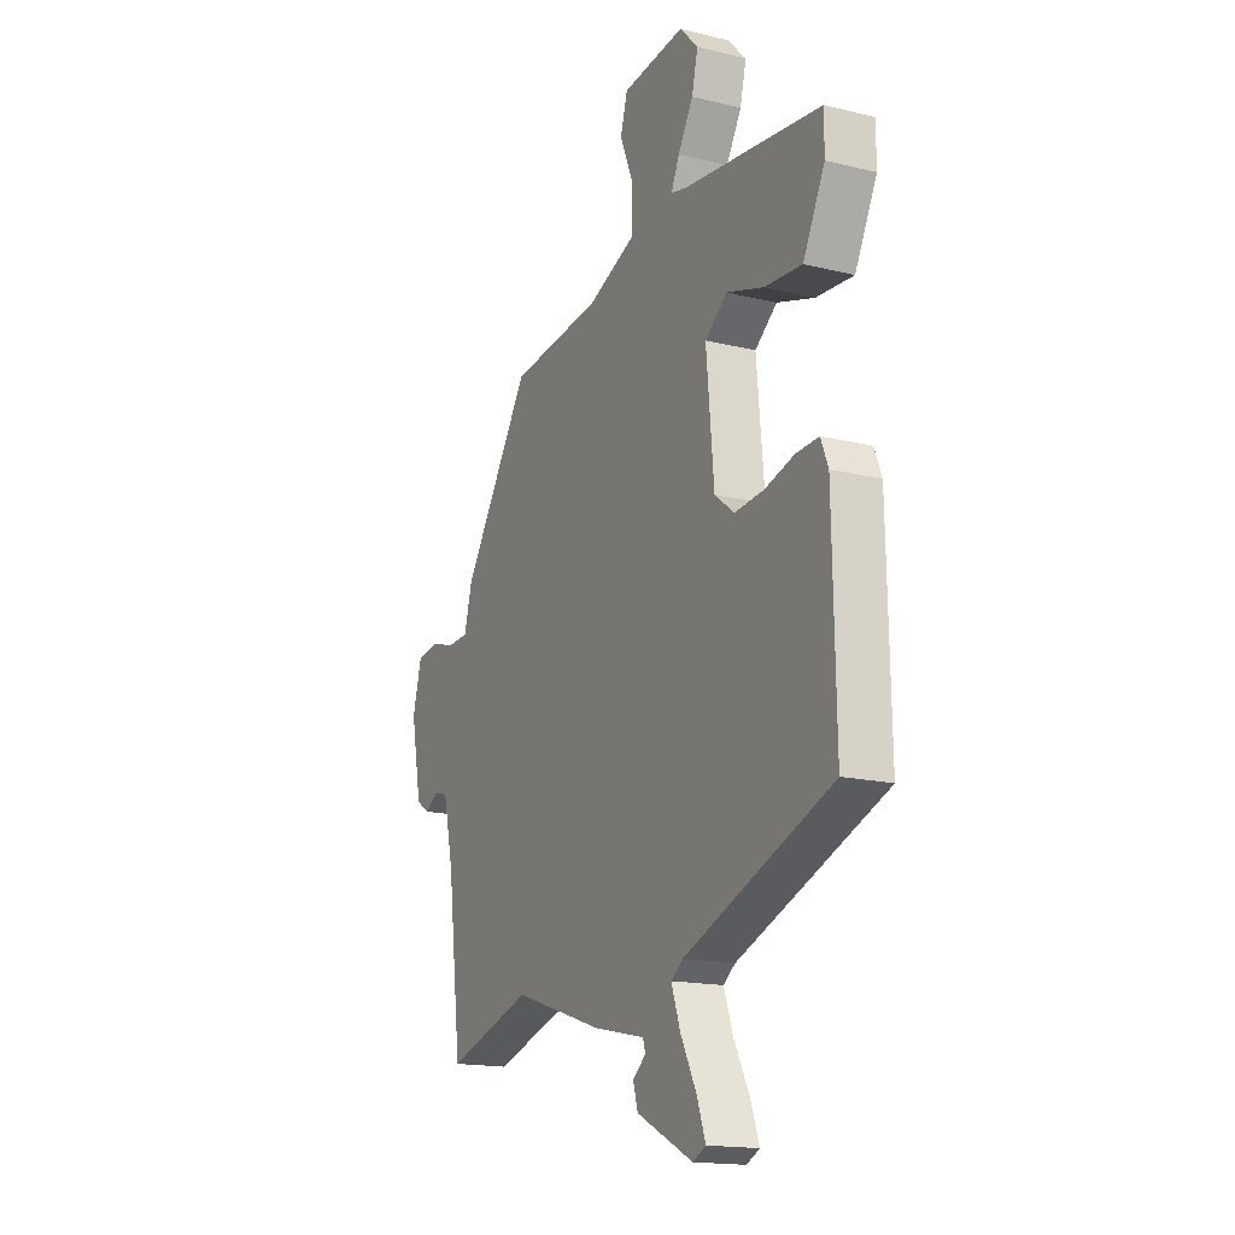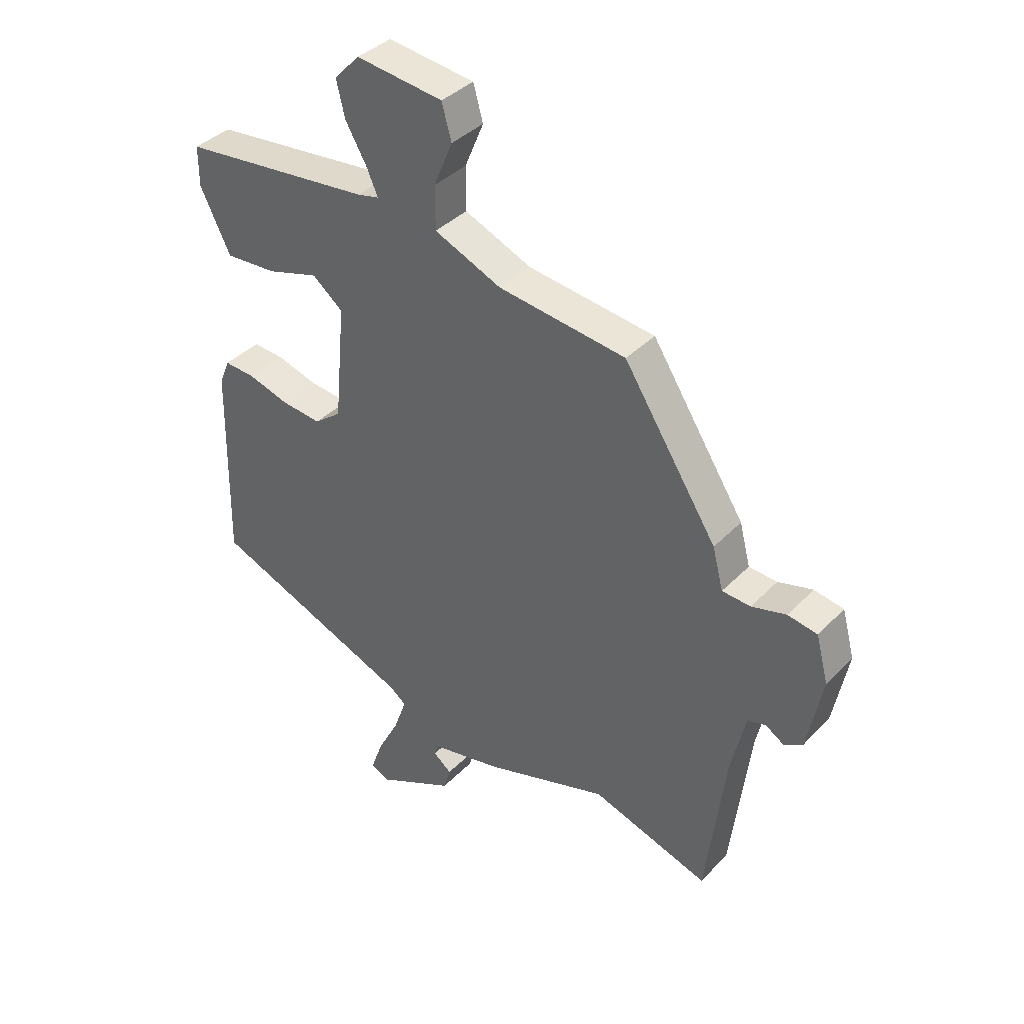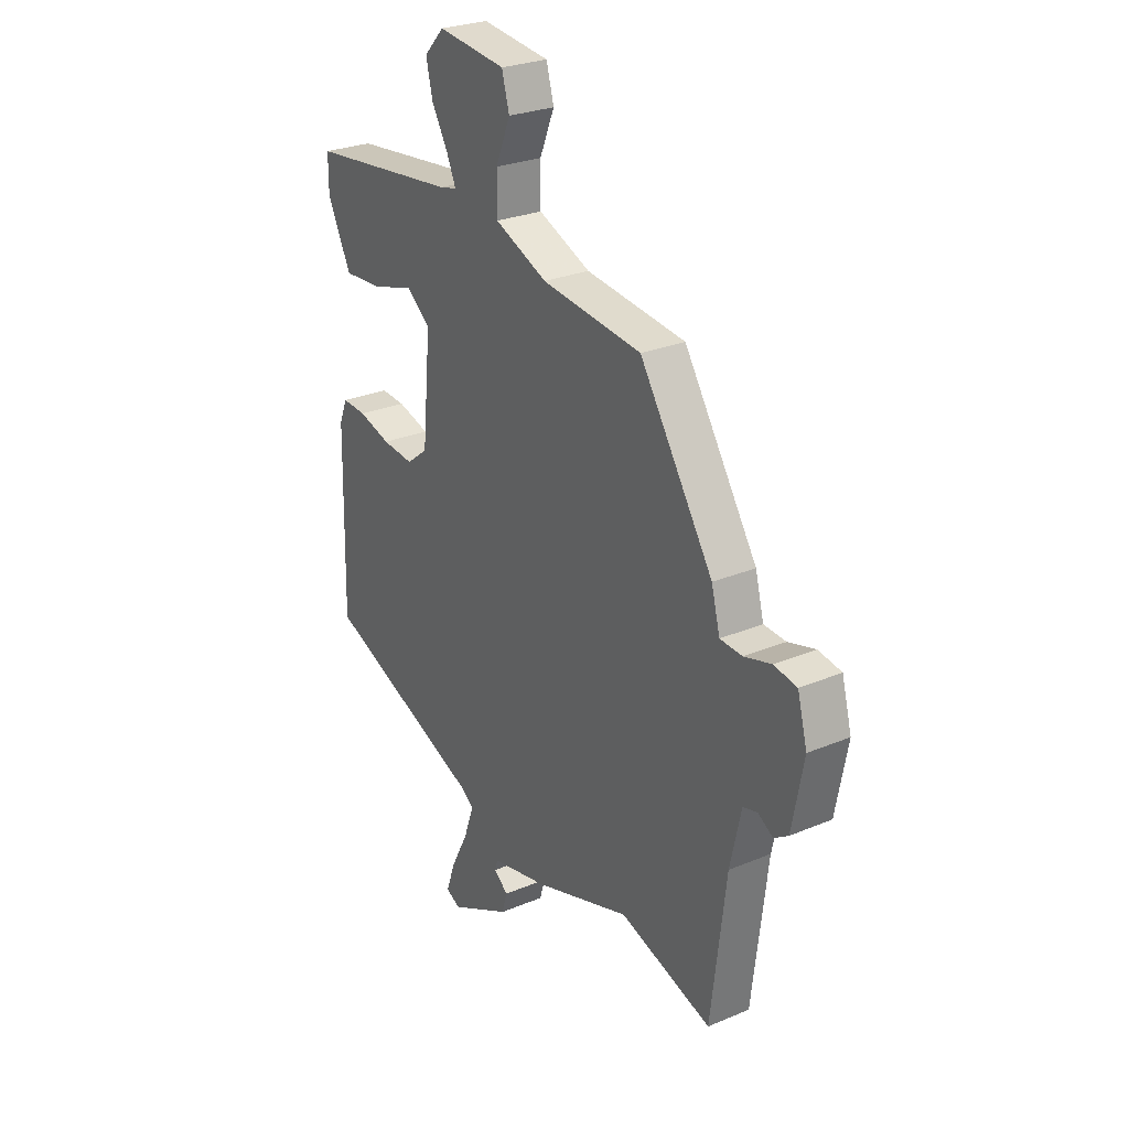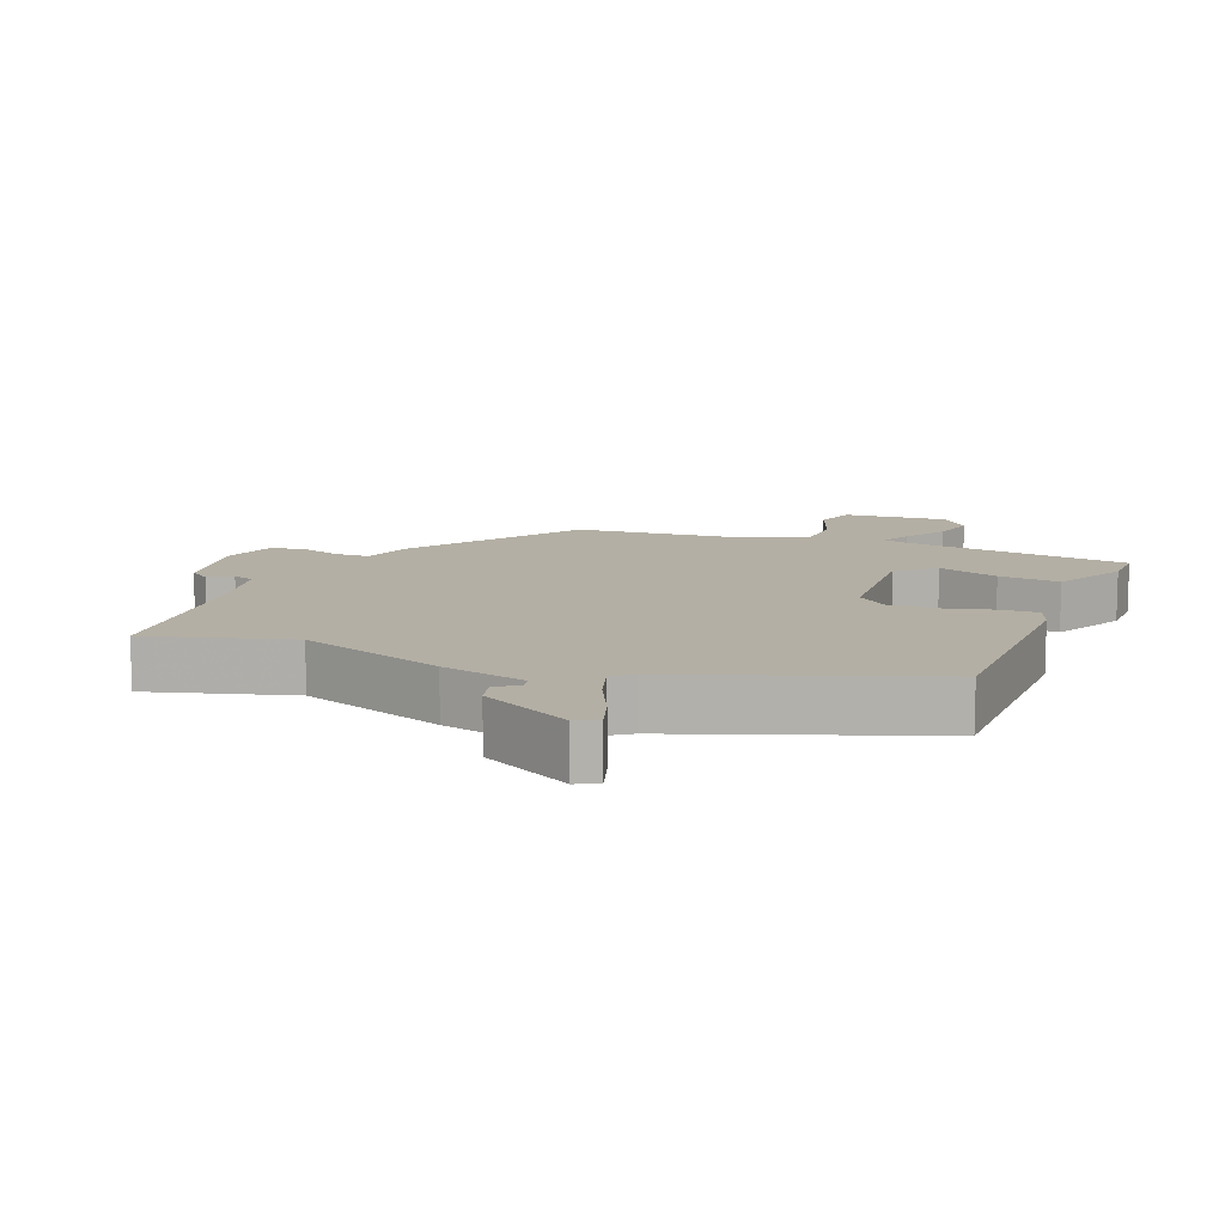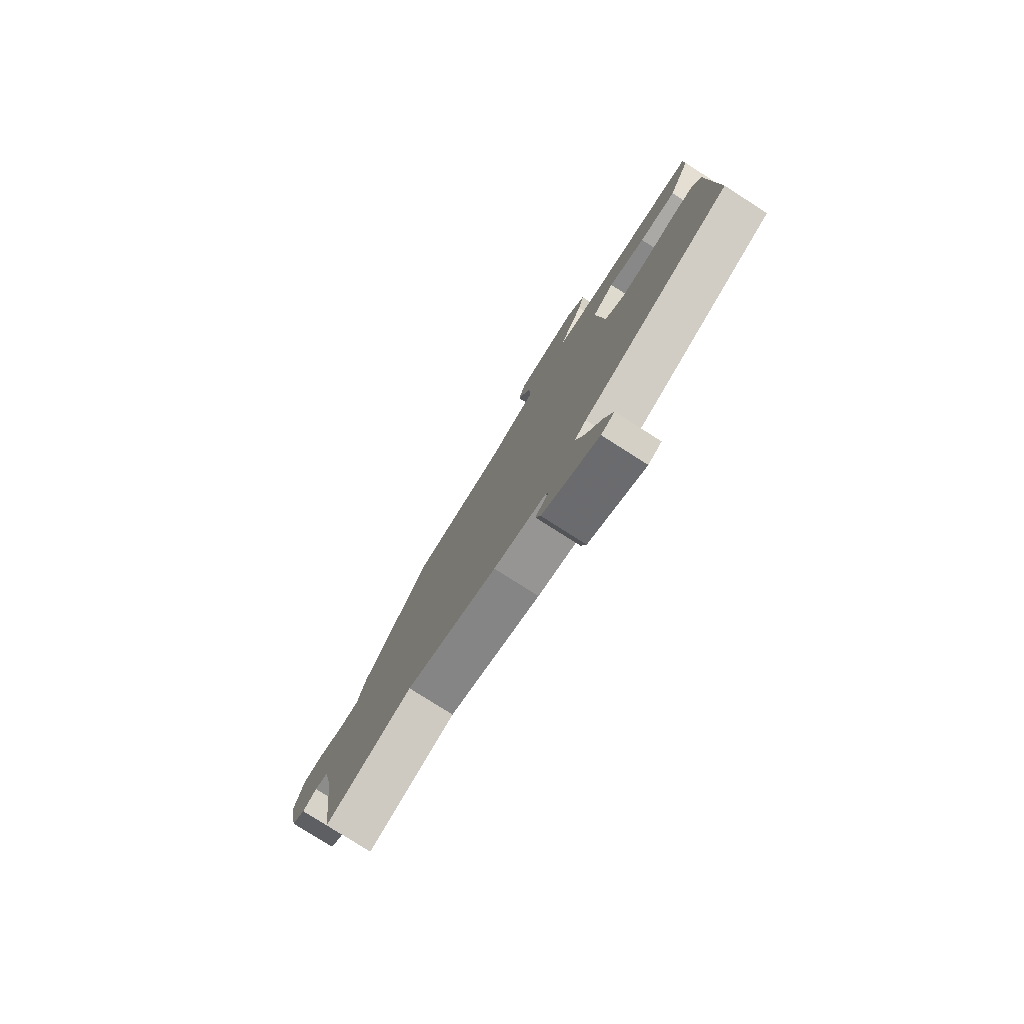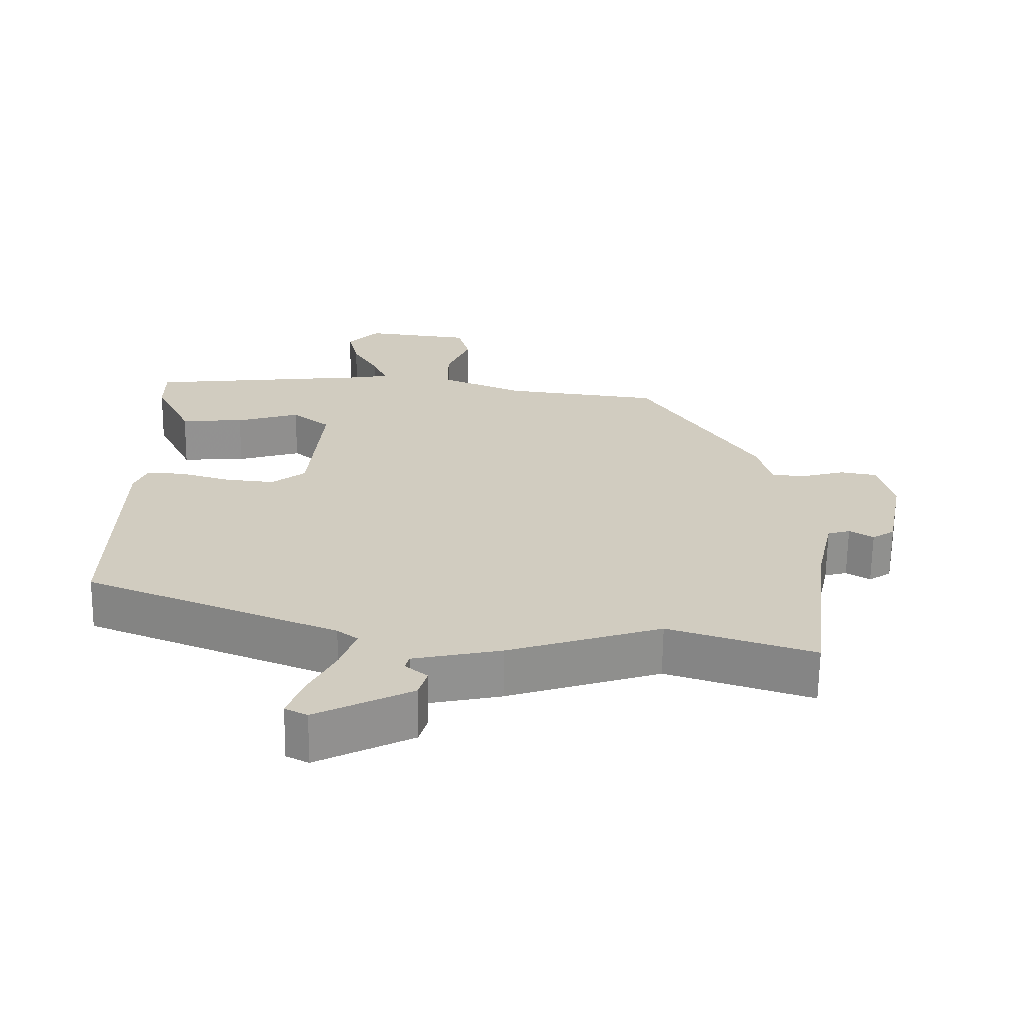
<metadata>
{"format":"obj","ext":"obj","renderer":"f3d","projection":"perspective","resolution":1024,"background":"white","views":[{"elev":-16.4,"azim":-116.7,"up":"+Z"},{"elev":38.3,"azim":38.3,"up":"+Z"},{"elev":26.8,"azim":56.8,"up":"+Z"},{"elev":11.3,"azim":-156.7,"up":"+Y"},{"elev":-78.9,"azim":-122.5,"up":"+Z"},{"elev":-65.9,"azim":-0.8,"up":"+Z"}]}
</metadata>
<code>
v 0.511 0.07 -0.504
v 0.303 0.07 -0.438
v 0.084 0.07 -0.509
v -0.042 0.07 -0.536
v -0.048 0.07 -0.557
v -0.016 0.07 -0.583
v -0.028 0.07 -0.624
v -0.165 0.07 -0.693
v -0.197 0.07 -0.677
v -0.176 0.07 -0.618
v -0.137 0.07 -0.542
v -0.115 0.07 -0.479
v -0.144 0.07 -0.457
v -0.504 0.07 -0.314
v -0.497 0.07 0.037
v -0.479 0.07 0.082
v -0.424 0.07 0.079
v -0.352 0.07 0.058
v -0.281 0.07 0.051
v -0.233 0.07 0.088
v -0.214 0.07 0.293
v -0.268 0.07 0.336
v -0.359 0.07 0.308
v -0.45 0.07 0.302
v -0.503 0.07 0.41
v -0.503 0.07 0.48
v -0.166 0.07 0.517
v -0.128 0.07 0.526
v -0.148 0.07 0.571
v -0.185 0.07 0.635
v -0.2 0.07 0.698
v -0.155 0.07 0.745
v -0.002 0.07 0.727
v 0.015 0.07 0.666
v -0.018 0.07 0.587
v -0.018 0.07 0.511
v 0.1 0.07 0.461
v 0.325 0.07 0.434
v 0.49 0.07 0.178
v 0.509 0.07 0.105
v 0.559 0.07 0.102
v 0.62 0.07 0.119
v 0.672 0.07 0.11
v 0.694 0.07 0.028
v 0.668 0.07 -0.107
v 0.636 0.07 -0.128
v 0.602 0.07 -0.107
v 0.57 0.07 -0.116
v 0.545 0.07 -0.227
v 0.511 0 -0.504
v 0.303 0 -0.438
v 0.084 0 -0.509
v -0.042 0 -0.536
v -0.048 0 -0.557
v -0.016 0 -0.583
v -0.028 0 -0.624
v -0.165 0 -0.693
v -0.197 0 -0.677
v -0.176 0 -0.618
v -0.137 0 -0.542
v -0.115 0 -0.479
v -0.144 0 -0.457
v -0.504 0 -0.314
v -0.497 0 0.037
v -0.479 0 0.082
v -0.424 0 0.079
v -0.352 0 0.058
v -0.281 0 0.051
v -0.233 0 0.088
v -0.214 0 0.293
v -0.268 0 0.336
v -0.359 0 0.308
v -0.45 0 0.302
v -0.503 0 0.41
v -0.503 0 0.48
v -0.166 0 0.517
v -0.128 0 0.526
v -0.148 0 0.571
v -0.185 0 0.635
v -0.2 0 0.698
v -0.155 0 0.745
v -0.002 0 0.727
v 0.015 0 0.666
v -0.018 0 0.587
v -0.018 0 0.511
v 0.1 0 0.461
v 0.325 0 0.434
v 0.49 0 0.178
v 0.509 0 0.105
v 0.559 0 0.102
v 0.62 0 0.119
v 0.672 0 0.11
v 0.694 0 0.028
v 0.668 0 -0.107
v 0.636 0 -0.128
v 0.602 0 -0.107
v 0.57 0 -0.116
v 0.545 0 -0.227
f 45 46 47
f 44 45 47
f 43 44 47
f 42 43 47
f 41 42 47
f 40 41 47 48
f 37 38 39 40
f 40 48 49
f 37 40 49
f 36 37 49
f 33 34 35
f 32 33 35
f 31 32 35
f 30 31 35
f 29 30 35
f 28 29 35 36
f 49 1 2
f 36 49 2
f 28 36 2
f 27 28 2
f 25 26 27
f 24 25 27
f 23 24 27
f 22 23 27
f 16 17 18
f 15 16 18
f 14 15 18
f 13 14 18
f 12 13 18 19
f 9 10 11
f 8 9 11
f 7 8 11
f 6 7 11
f 5 6 11
f 4 5 11 12
f 12 19 20
f 4 12 20
f 3 4 20
f 21 22 27
f 20 21 27
f 3 20 27
f 2 3 27
f 96 95 94
f 96 94 93
f 96 93 92
f 96 92 91
f 96 91 90
f 97 96 90 89
f 89 88 87 86
f 98 97 89
f 98 89 86
f 98 86 85
f 84 83 82
f 84 82 81
f 84 81 80
f 84 80 79
f 84 79 78
f 85 84 78 77
f 51 50 98
f 51 98 85
f 51 85 77
f 51 77 76
f 76 75 74
f 76 74 73
f 76 73 72
f 76 72 71
f 67 66 65
f 67 65 64
f 67 64 63
f 67 63 62
f 68 67 62 61
f 60 59 58
f 60 58 57
f 60 57 56
f 60 56 55
f 60 55 54
f 61 60 54 53
f 69 68 61
f 69 61 53
f 69 53 52
f 76 71 70
f 76 70 69
f 76 69 52
f 76 52 51
f 1 50 51 2
f 2 51 52 3
f 3 52 53 4
f 4 53 54 5
f 5 54 55 6
f 6 55 56 7
f 7 56 57 8
f 8 57 58 9
f 9 58 59 10
f 10 59 60 11
f 11 60 61 12
f 12 61 62 13
f 13 62 63 14
f 14 63 64 15
f 15 64 65 16
f 16 65 66 17
f 17 66 67 18
f 18 67 68 19
f 19 68 69 20
f 20 69 70 21
f 21 70 71 22
f 22 71 72 23
f 23 72 73 24
f 24 73 74 25
f 25 74 75 26
f 26 75 76 27
f 27 76 77 28
f 28 77 78 29
f 29 78 79 30
f 30 79 80 31
f 31 80 81 32
f 32 81 82 33
f 33 82 83 34
f 34 83 84 35
f 35 84 85 36
f 36 85 86 37
f 37 86 87 38
f 38 87 88 39
f 39 88 89 40
f 40 89 90 41
f 41 90 91 42
f 42 91 92 43
f 43 92 93 44
f 44 93 94 45
f 45 94 95 46
f 46 95 96 47
f 47 96 97 48
f 48 97 98 49
f 49 98 50 1

</code>
